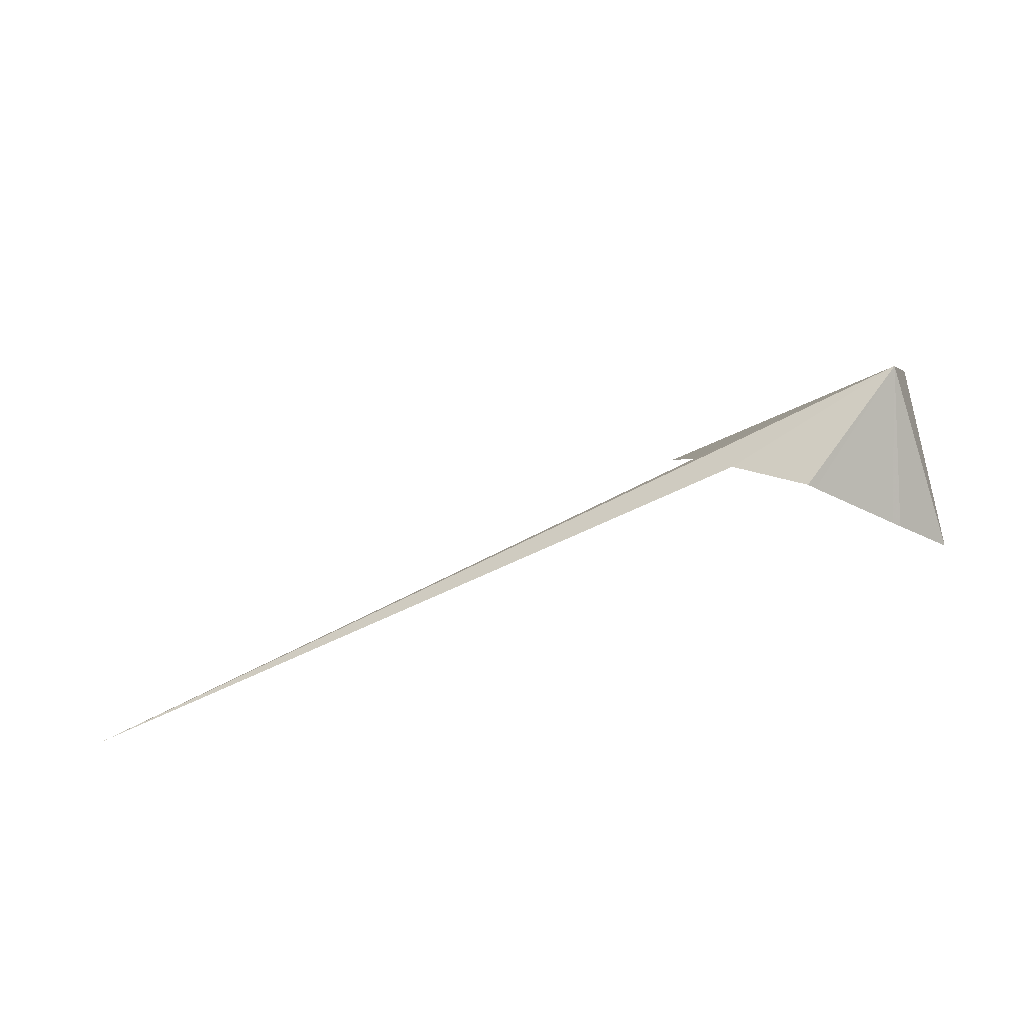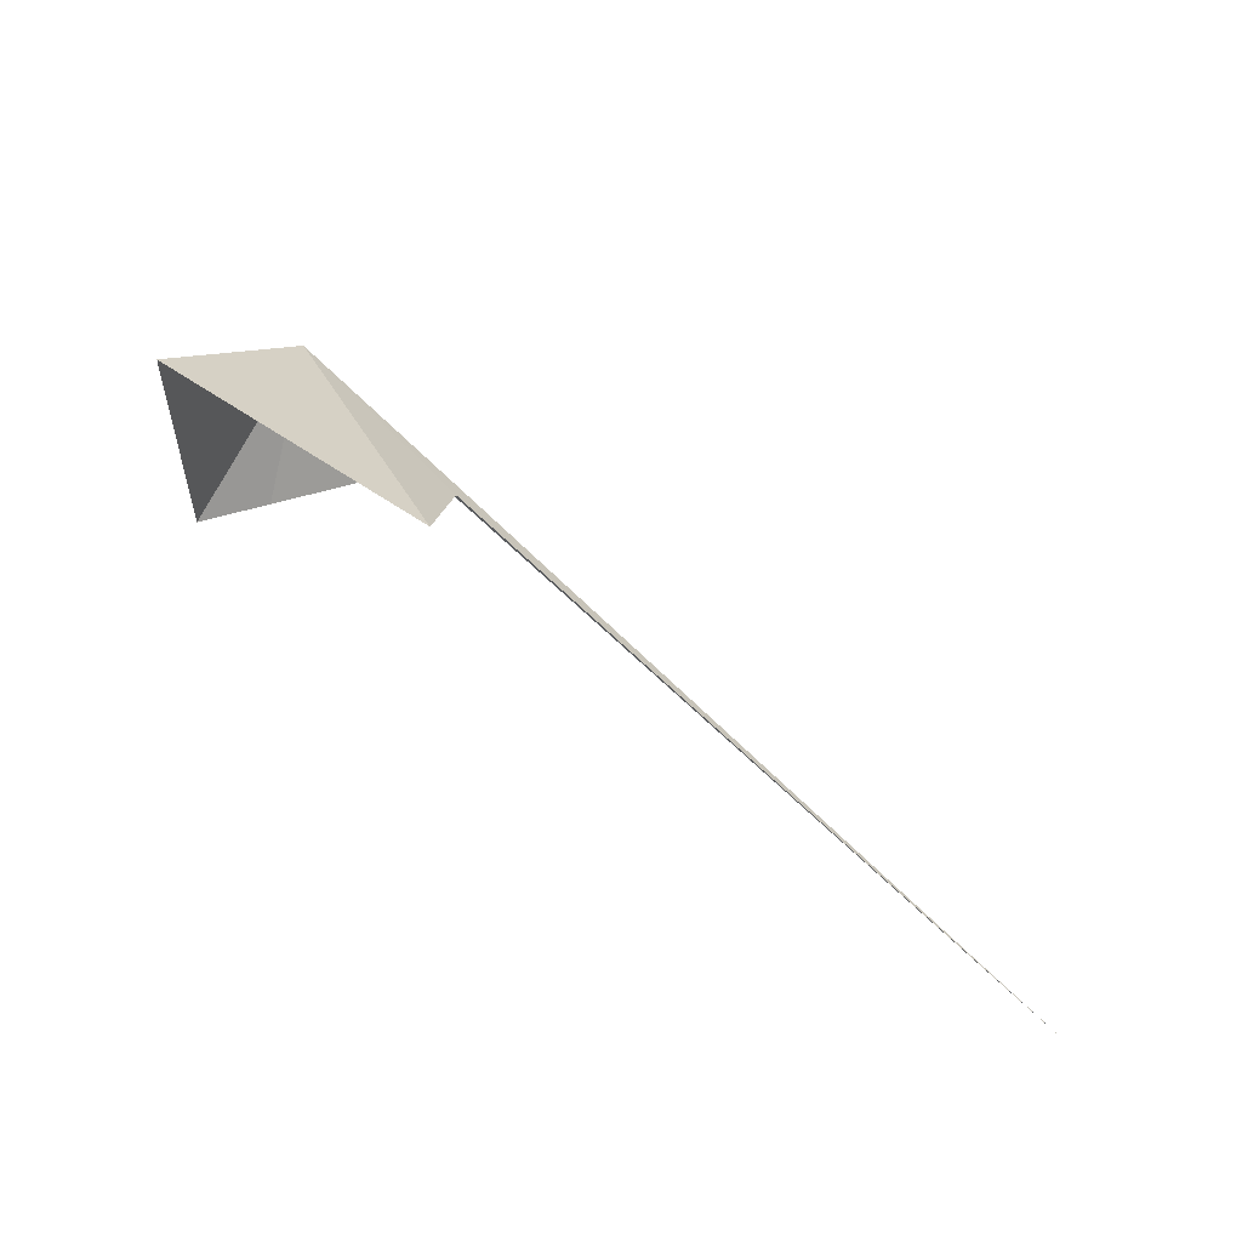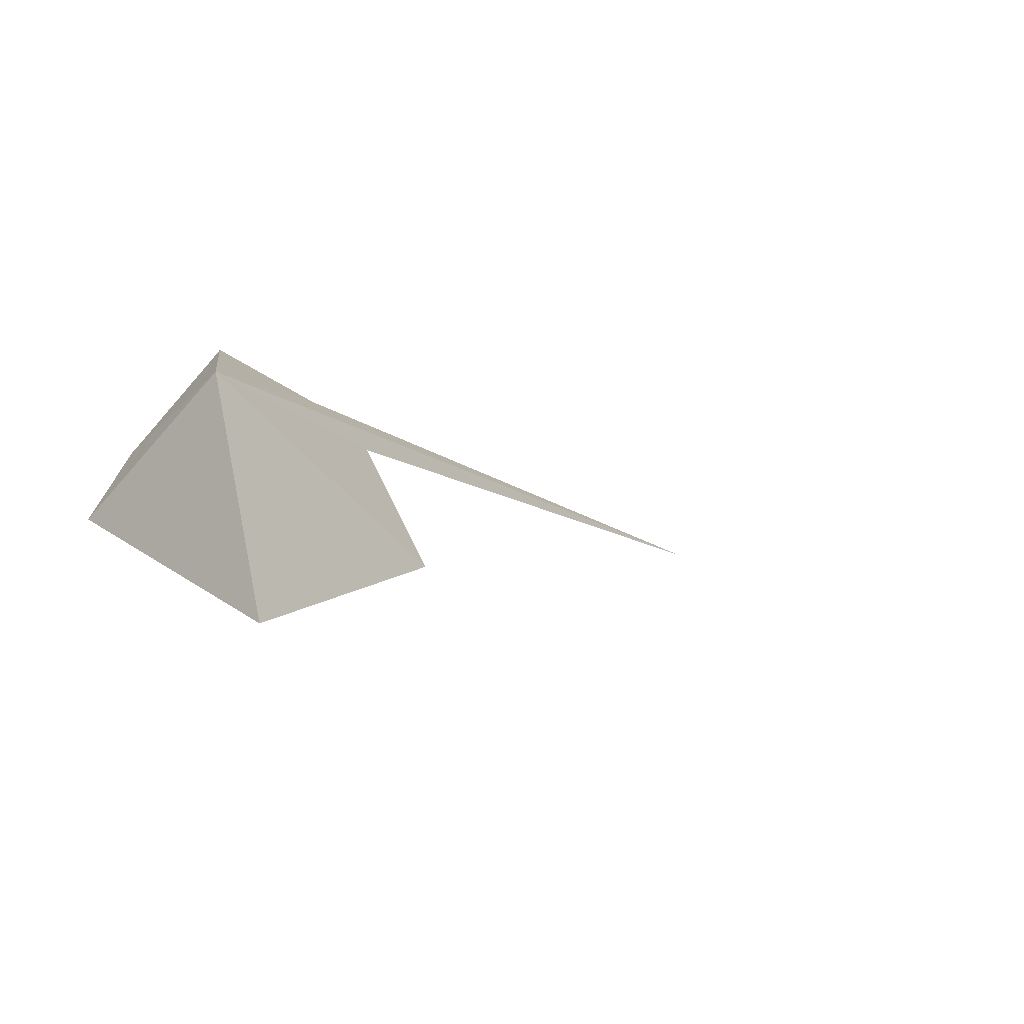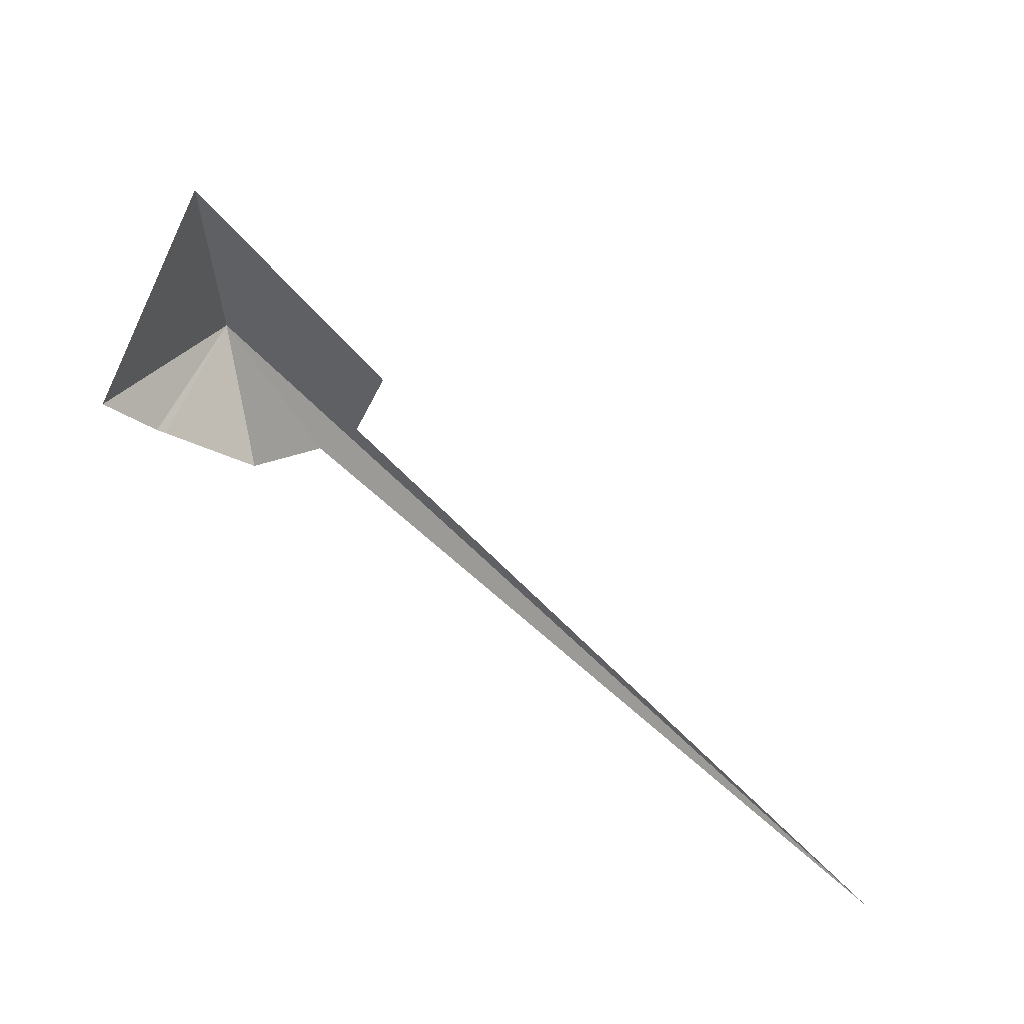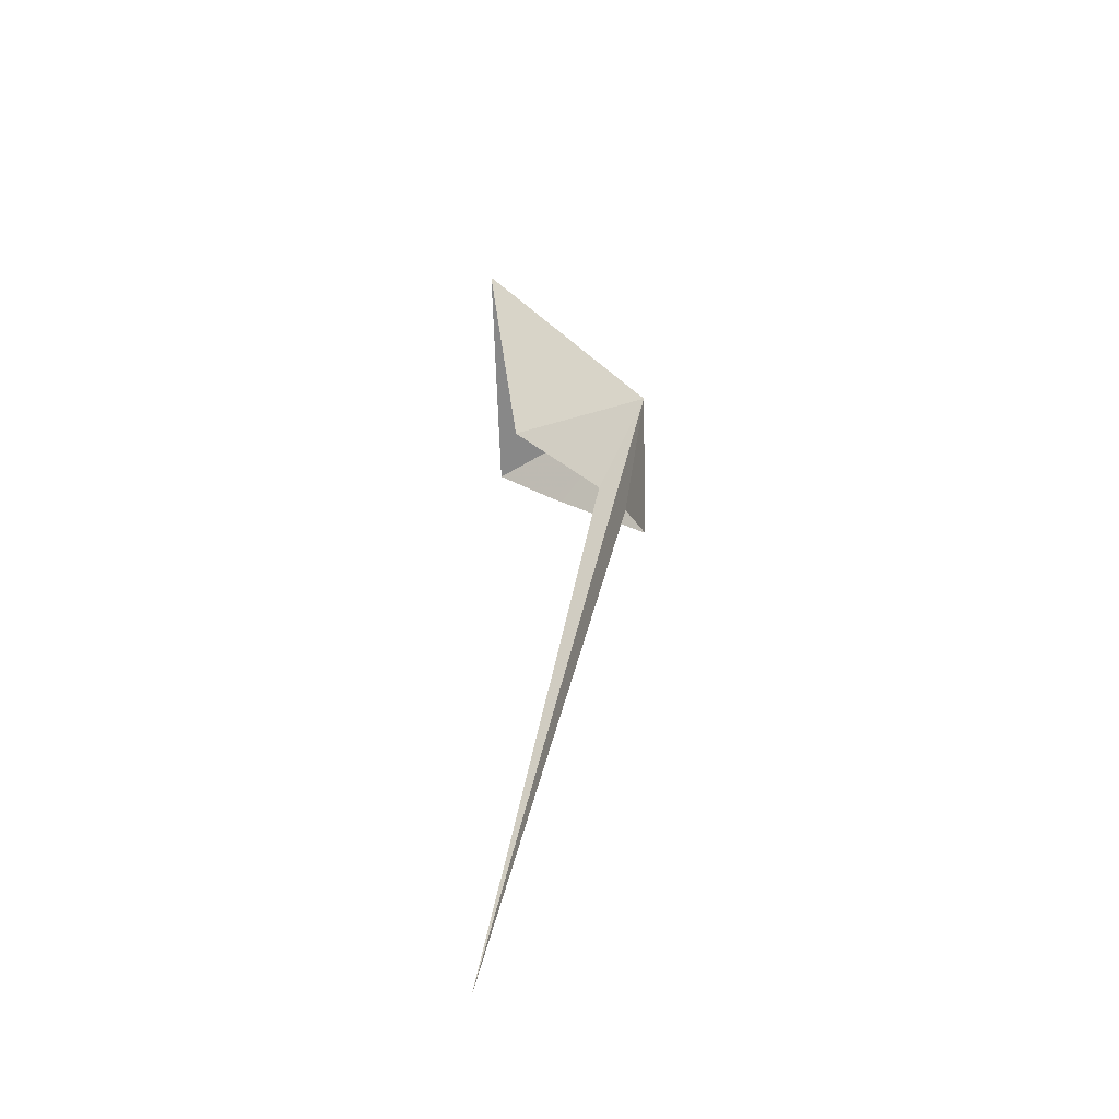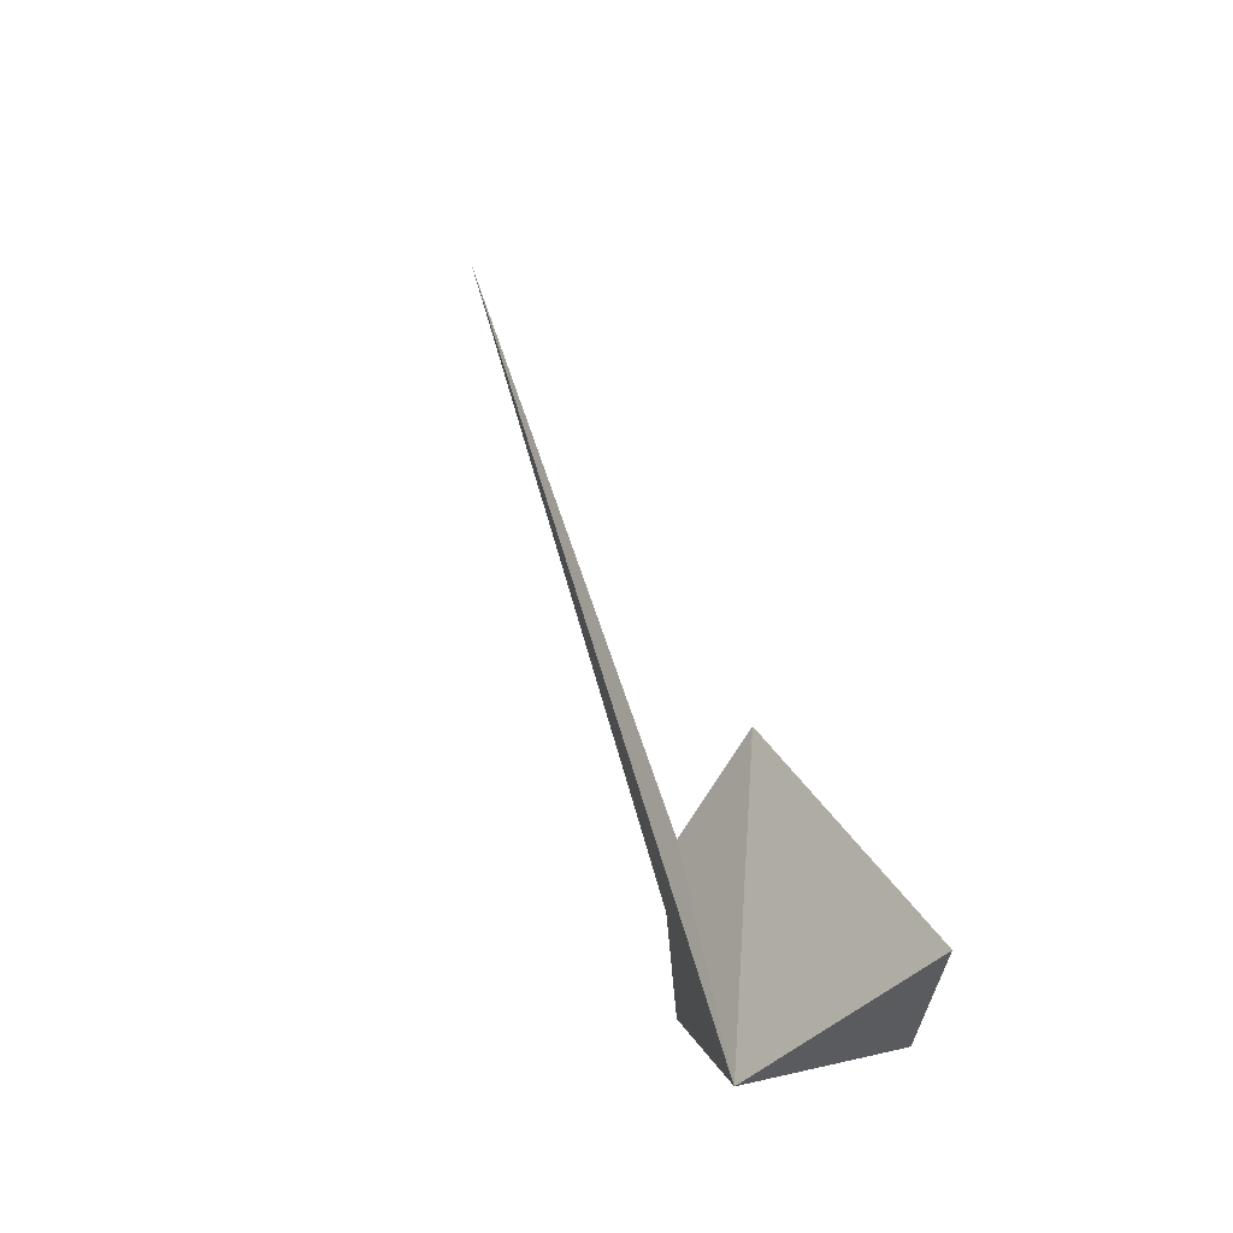
<metadata>
{"format":"obj","ext":"obj","renderer":"f3d","projection":"perspective","resolution":1024,"background":"white","views":[{"elev":-37.9,"azim":-4.9,"up":"+Y"},{"elev":55.0,"azim":-168.9,"up":"+Y"},{"elev":24.4,"azim":137.3,"up":"+Z"},{"elev":-77.3,"azim":156.0,"up":"+Z"},{"elev":24.2,"azim":-111.5,"up":"+Y"},{"elev":65.4,"azim":42.8,"up":"+Y"}]}
</metadata>
<code>
v -183.1 23.53 30.99
v -183.3 23.18 30.89
v -183.3 23.18 30.87
v -183 23.2 30.7
v -183.1 23.2 30.71
v -182.9 23.24 30.57
v -182.9 23.93 30.54
v -183.6 23.67 30.36
v -183.6 23.46 30.63
v -185.3 23.05 29.63
v -183.5 23.34 30.75
f 1 2 3
f 1 5 4
f 1 3 5
f 1 4 6
f 1 8 9
f 1 9 10
f 1 11 2
f 1 10 11
f 1 6 7
f 1 7 8

</code>
